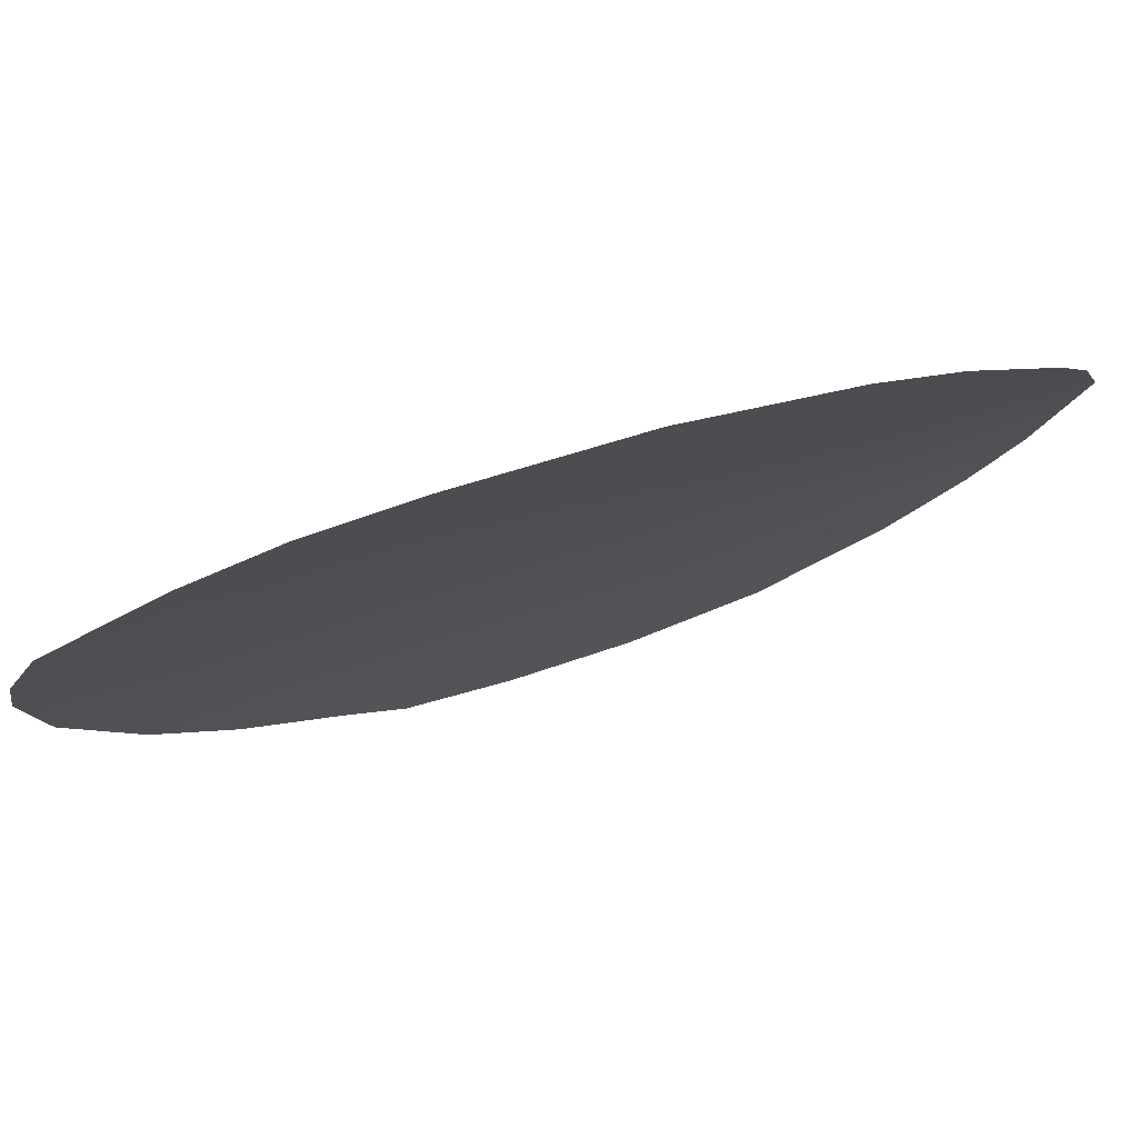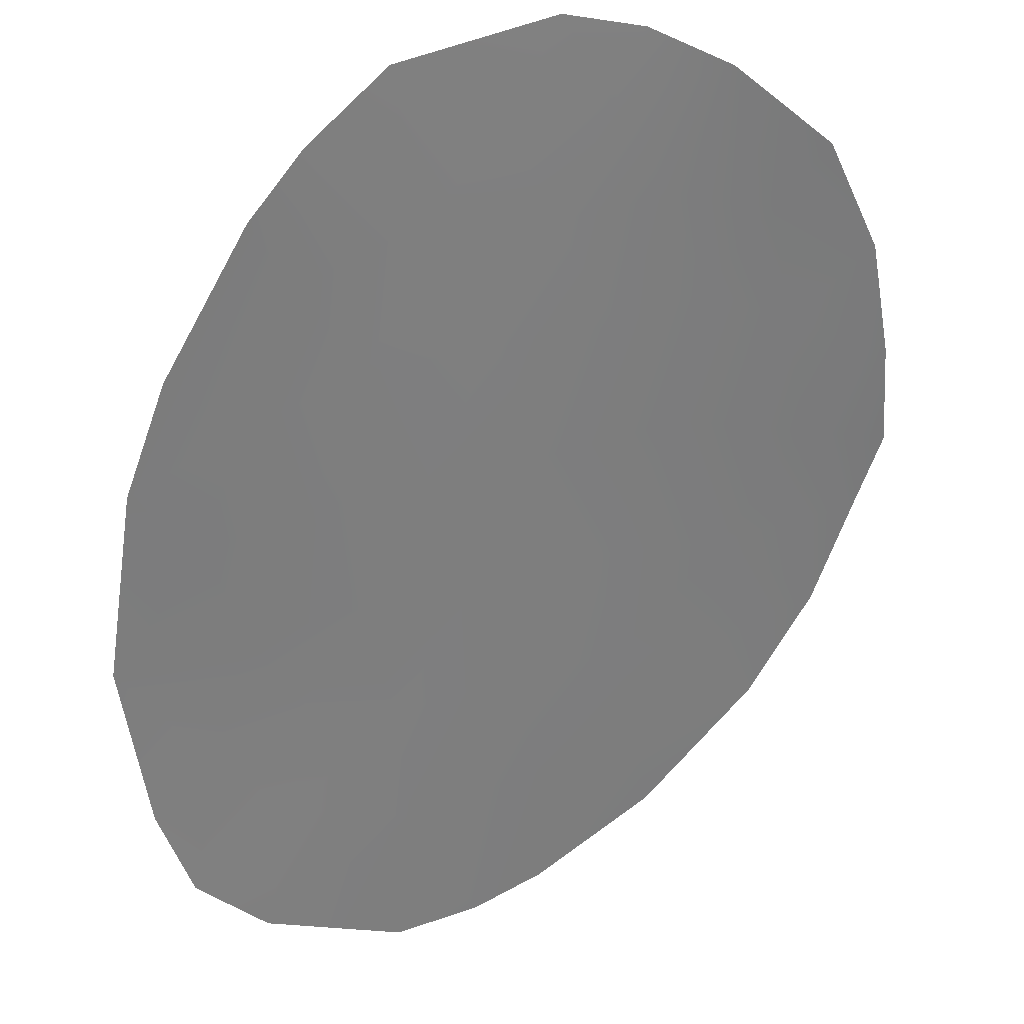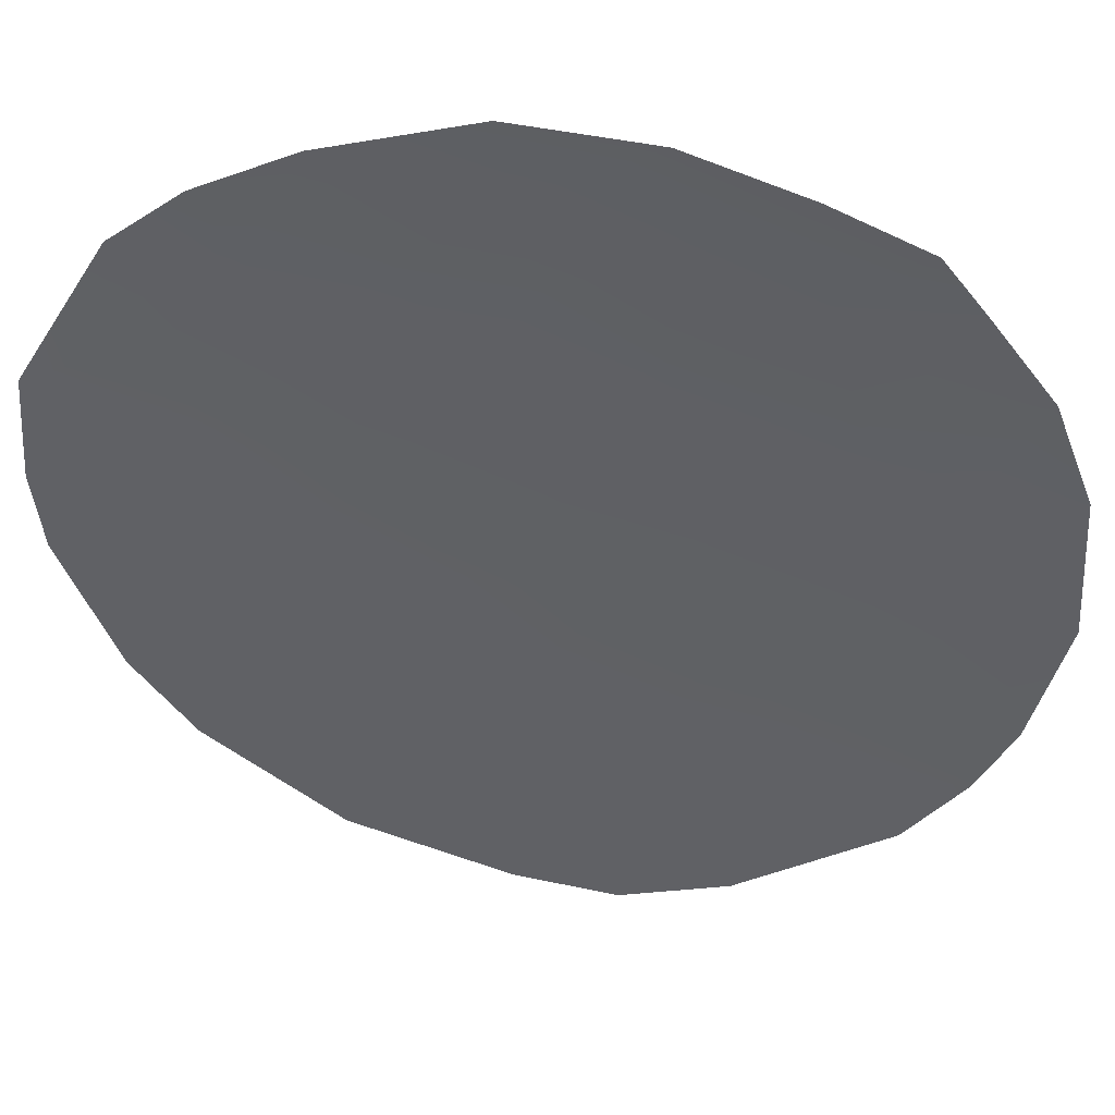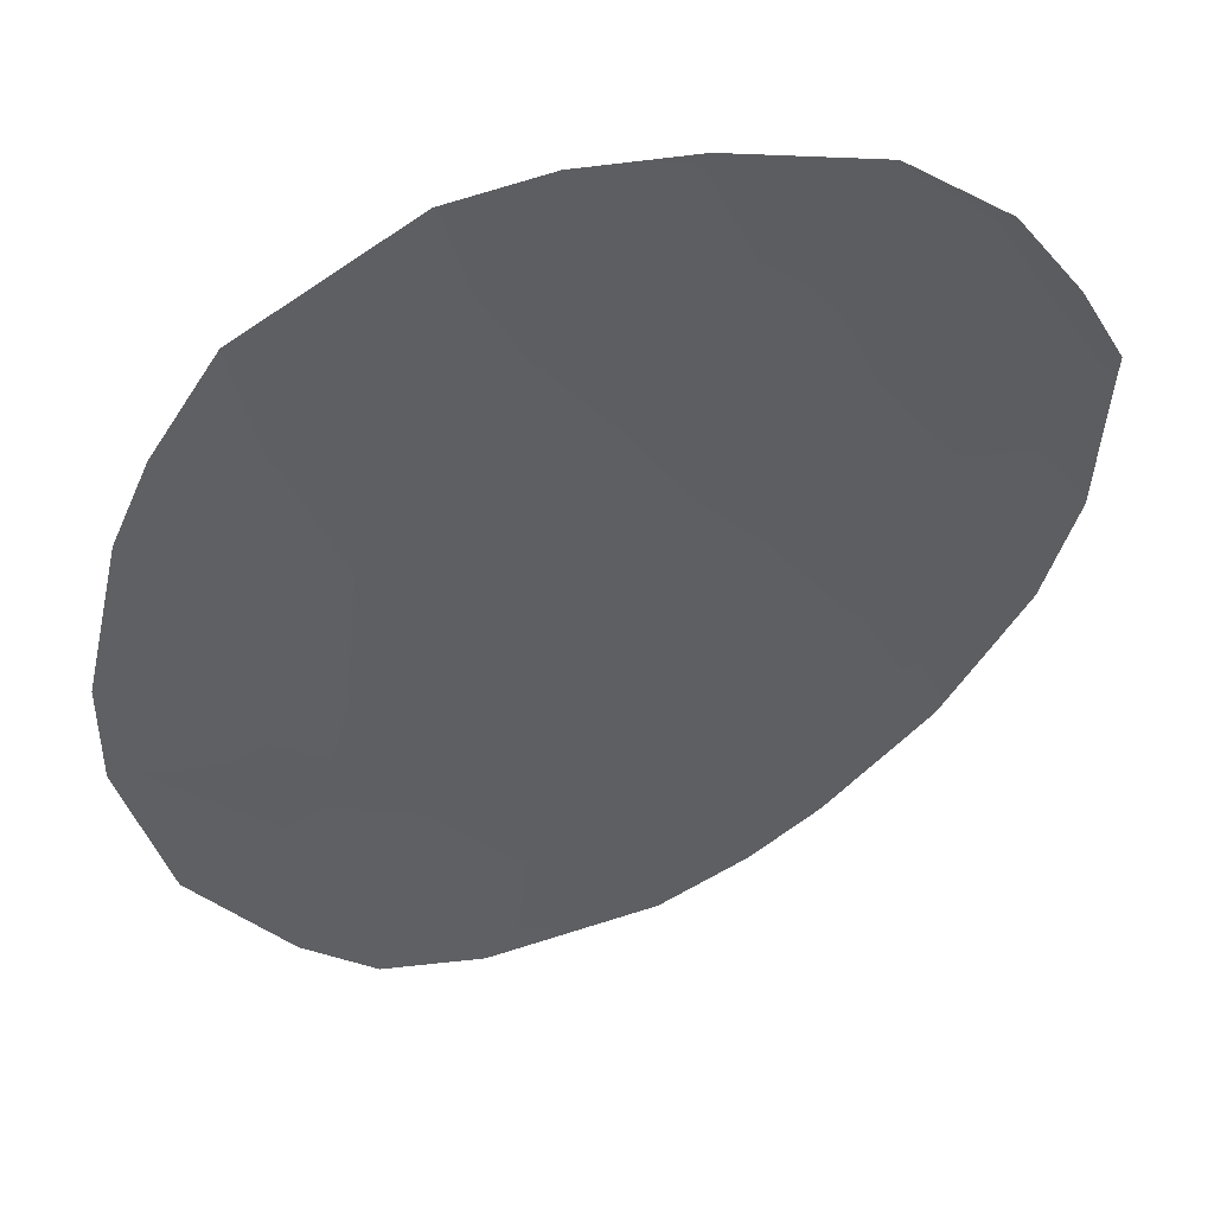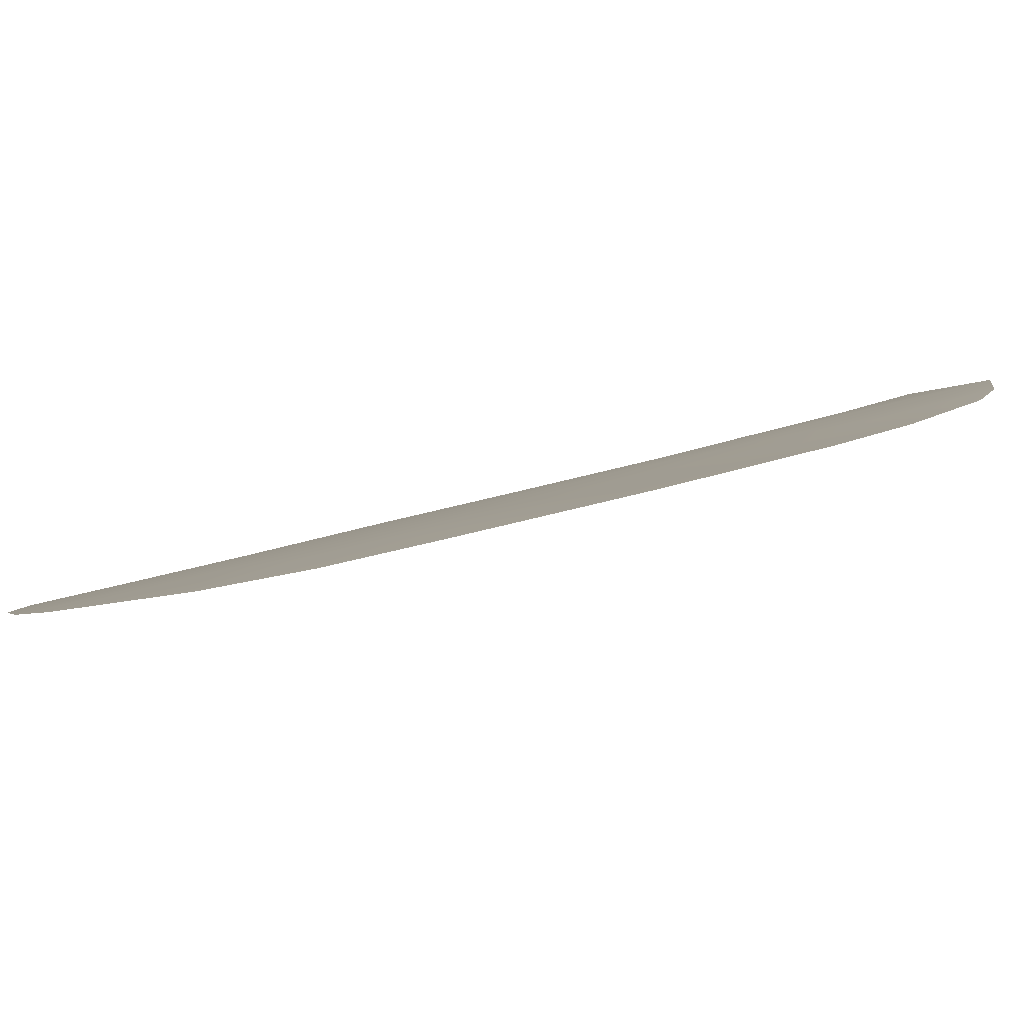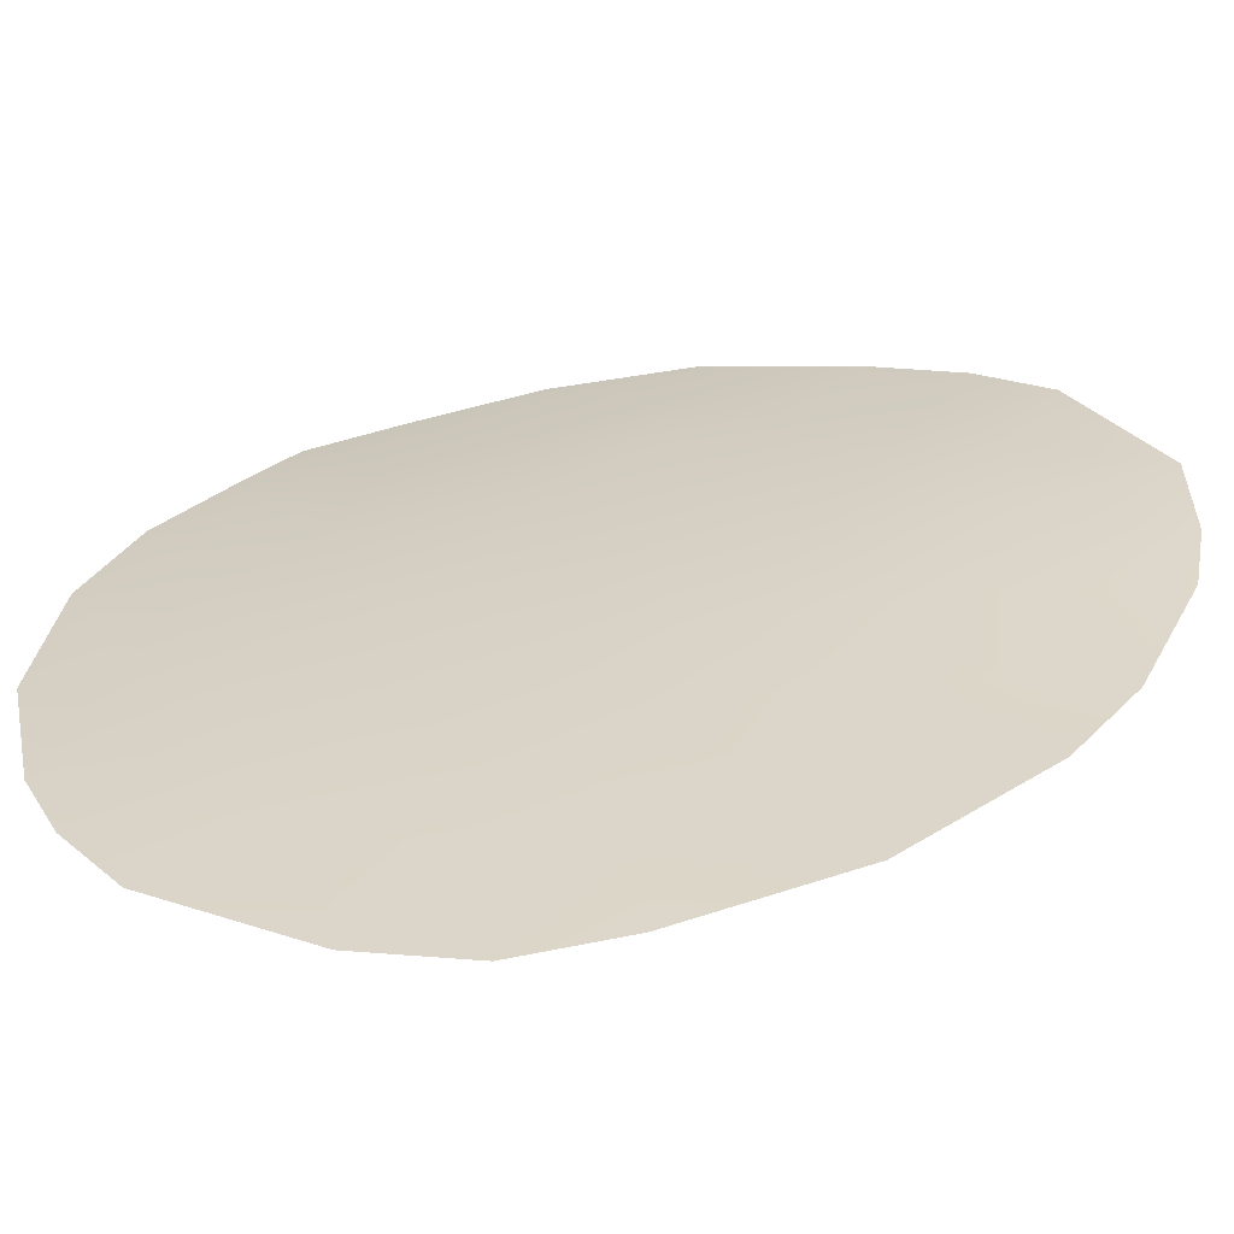
<metadata>
{"format":"obj","ext":"obj","renderer":"f3d","projection":"perspective","resolution":1024,"background":"white","views":[{"elev":-46.5,"azim":-63.1,"up":"+Z"},{"elev":-35.3,"azim":28.3,"up":"+Z"},{"elev":-6.7,"azim":93.5,"up":"+Z"},{"elev":-5.8,"azim":50.3,"up":"+Z"},{"elev":-35.8,"azim":-71.1,"up":"+Z"},{"elev":-9.7,"azim":-82.9,"up":"+Z"}]}
</metadata>
<code>
v -20.68 -26.55 72.63
v -20.01 -23.13 73.19
v -16.96 -22.41 75.59
v -15.79 -23.9 76.53
v -22.26 -24.07 71.28
v -21.06 -24.54 72.32
v -20.41 -21.22 72.8
v -15.83 -20.45 76.3
v -18.75 -21.75 74.18
v -23.2 -27.17 70.42
v -13.78 -22.24 77.79
v -20.26 -17 72.81
v -13.6 -24.27 78.09
v -19.11 -30.62 73.94
v -18.25 -30.73 74.75
v -15.43 -29.14 77.18
v -17.13 -30.57 75.8
v -18.35 -17.04 74.27
v -14.99 -19.12 76.74
v -21.78 -29.06 71.63
v -20.74 -29.89 72.52
v -24.25 -21.65 69.48
v -14.1 -26.52 77.91
v -24.41 -23.3 69.35
v -23.47 -19.24 70.2
v -14.61 -24.16 77.42
v -20.99 -19.4 72.29
v -21.87 -17.64 71.54
v -21.67 -27.46 71.75
v -14.35 -20.53 77.26
v -15.21 -22.33 76.87
v -19.6 -25.27 73.58
v -18.09 -26.04 74.86
v -16.54 -28.53 76.23
v -18.43 -23.87 74.51
v -18.41 -18.52 74.31
v -15.8 -18.49 76.17
v -19.29 -27.42 73.86
v -16.97 -17.58 75.3
v -22.07 -25.79 71.43
v -19.3 -19.89 73.66
v -15.53 -25.65 76.84
v -17.87 -28.44 75.12
v -22.36 -20.81 71.16
v -19.22 -29.31 73.89
v -23.25 -24.67 70.4
v -24.09 -24.82 69.64
v -23.13 -22.85 70.5
v -16.89 -24.66 75.74
v -14.72 -28.02 77.61
v -21.62 -22.58 71.82
v -17.45 -19.94 75.1
v -16.75 -26.82 75.97
v -22.67 -18.26 70.87
v -15.49 -27.5 76.99
v -20.56 -28.41 72.71
v -19.86 -18.21 73.16
f 45 15 14
f 8 19 30
f 1 32 38
f 36 18 39
f 2 7 9
f 4 26 42
f 31 3 8
f 6 40 5
f 56 21 20
f 7 51 44
f 7 27 41
f 9 41 52
f 42 53 49
f 55 42 23
f 40 29 10
f 31 30 11
f 35 33 32
f 26 4 31
f 34 16 17
f 45 43 15
f 35 9 3
f 5 51 6
f 37 19 8
f 56 1 38
f 38 32 33
f 39 37 52
f 8 30 31
f 10 47 46
f 46 40 10
f 1 29 40
f 20 29 56
f 10 29 20
f 6 2 32
f 32 2 35
f 36 41 57
f 35 2 9
f 23 26 13
f 23 42 26
f 55 16 34
f 5 46 48
f 29 1 56
f 43 45 38
f 38 45 56
f 45 14 21
f 21 56 45
f 11 26 31
f 48 46 24
f 47 24 46
f 3 49 35
f 35 49 33
f 31 4 3
f 51 5 48
f 46 5 40
f 6 32 1
f 33 49 53
f 17 15 43
f 23 50 55
f 55 50 16
f 40 6 1
f 6 51 2
f 39 52 36
f 27 7 44
f 7 2 51
f 41 27 57
f 9 7 41
f 52 41 36
f 52 3 9
f 43 33 53
f 34 53 55
f 53 42 55
f 4 42 49
f 44 25 54
f 27 44 54
f 51 48 44
f 48 22 44
f 22 48 24
f 44 22 25
f 27 54 28
f 28 57 27
f 18 57 12
f 57 28 12
f 26 11 13
f 36 57 18
f 3 52 8
f 52 37 8
f 49 3 4
f 17 43 34
f 43 38 33
f 43 53 34

</code>
